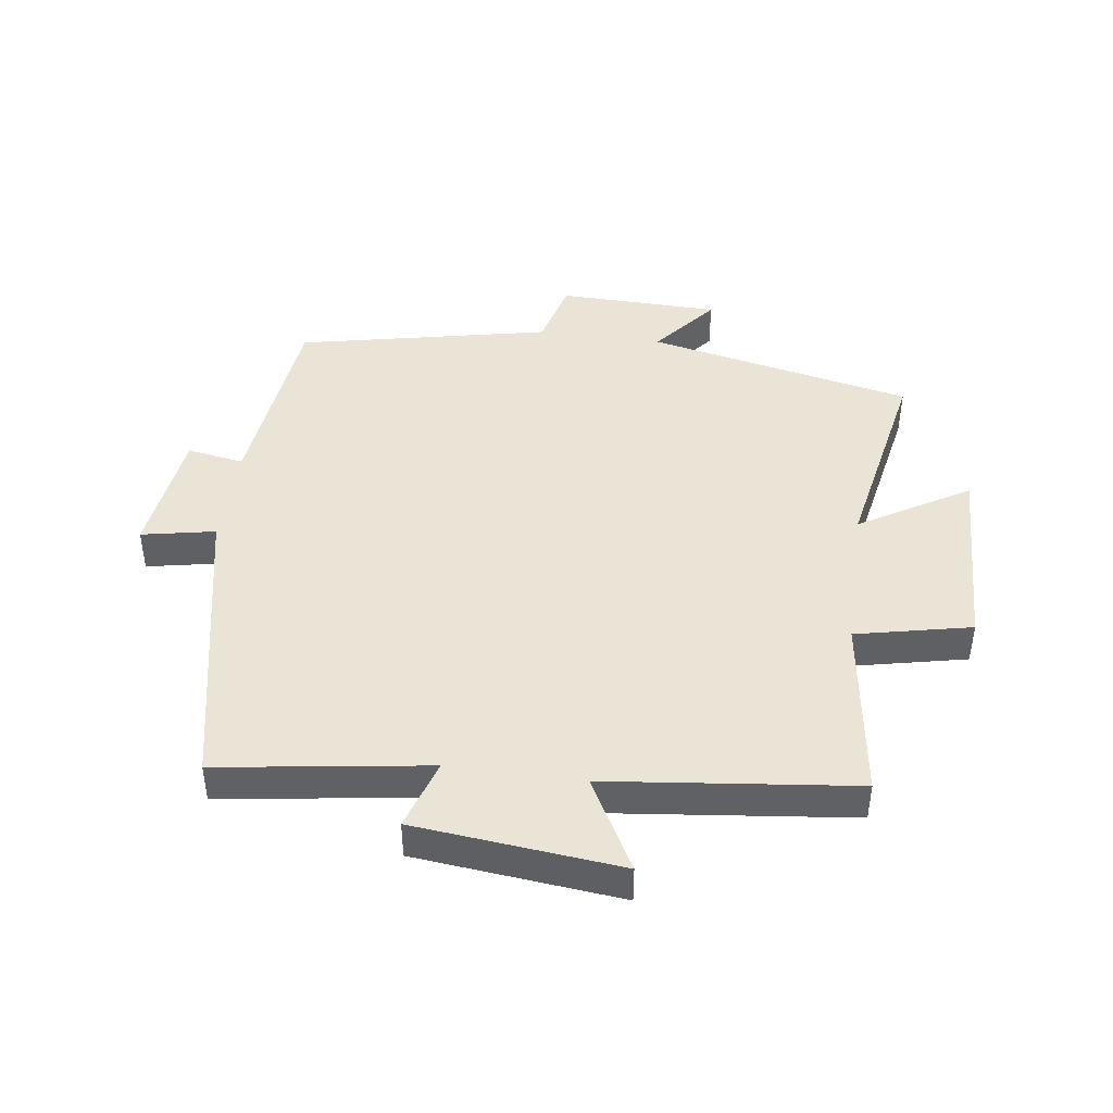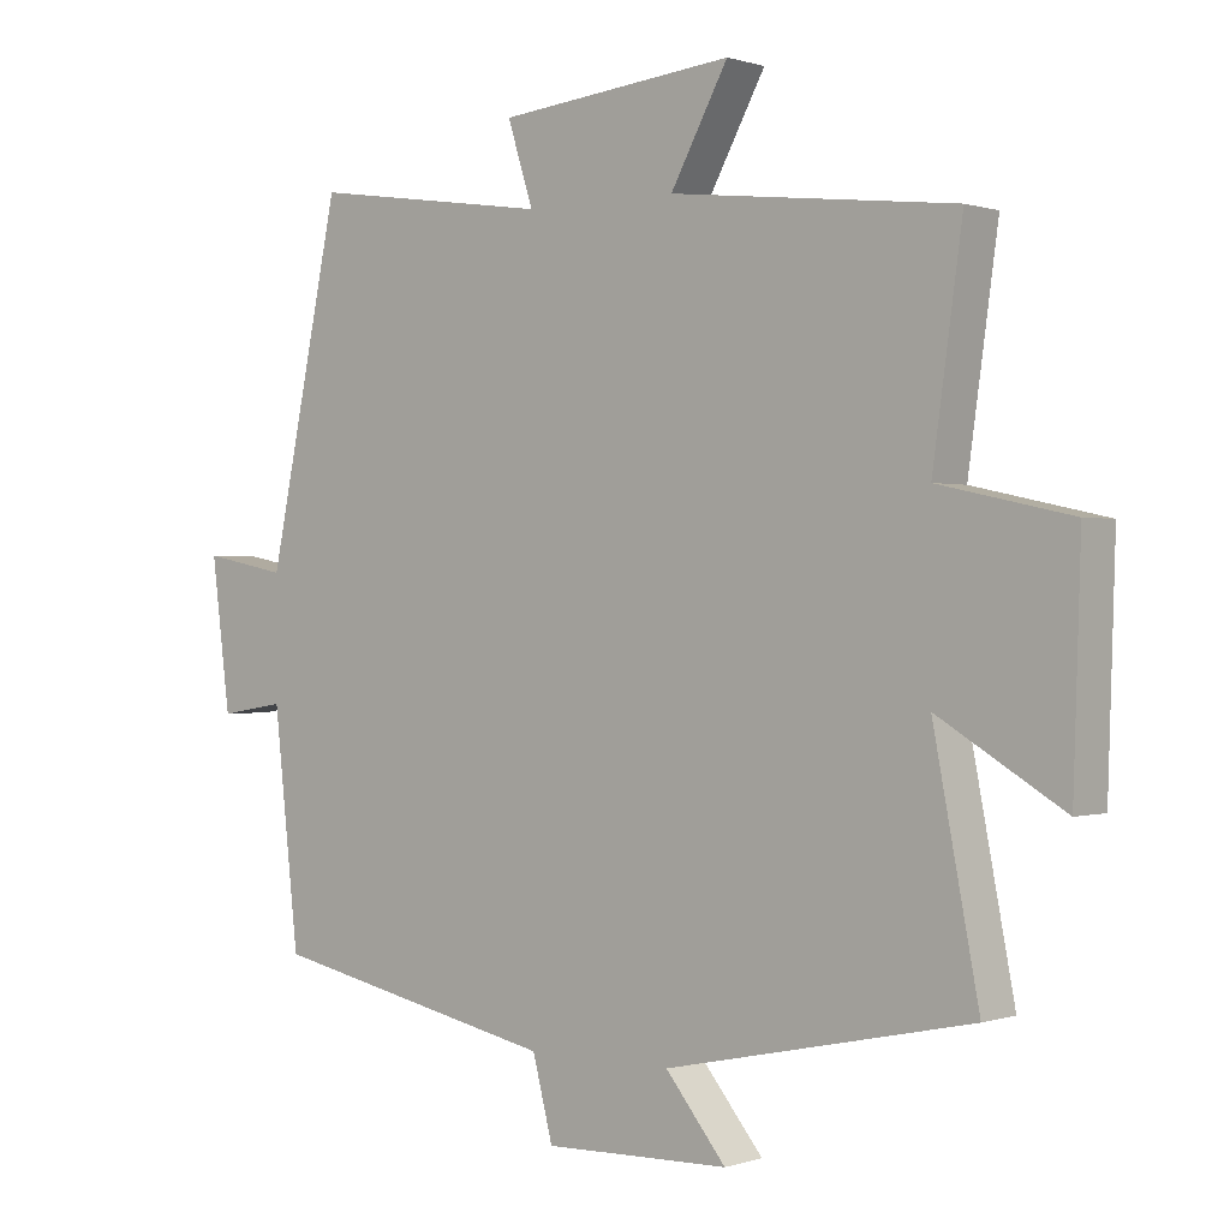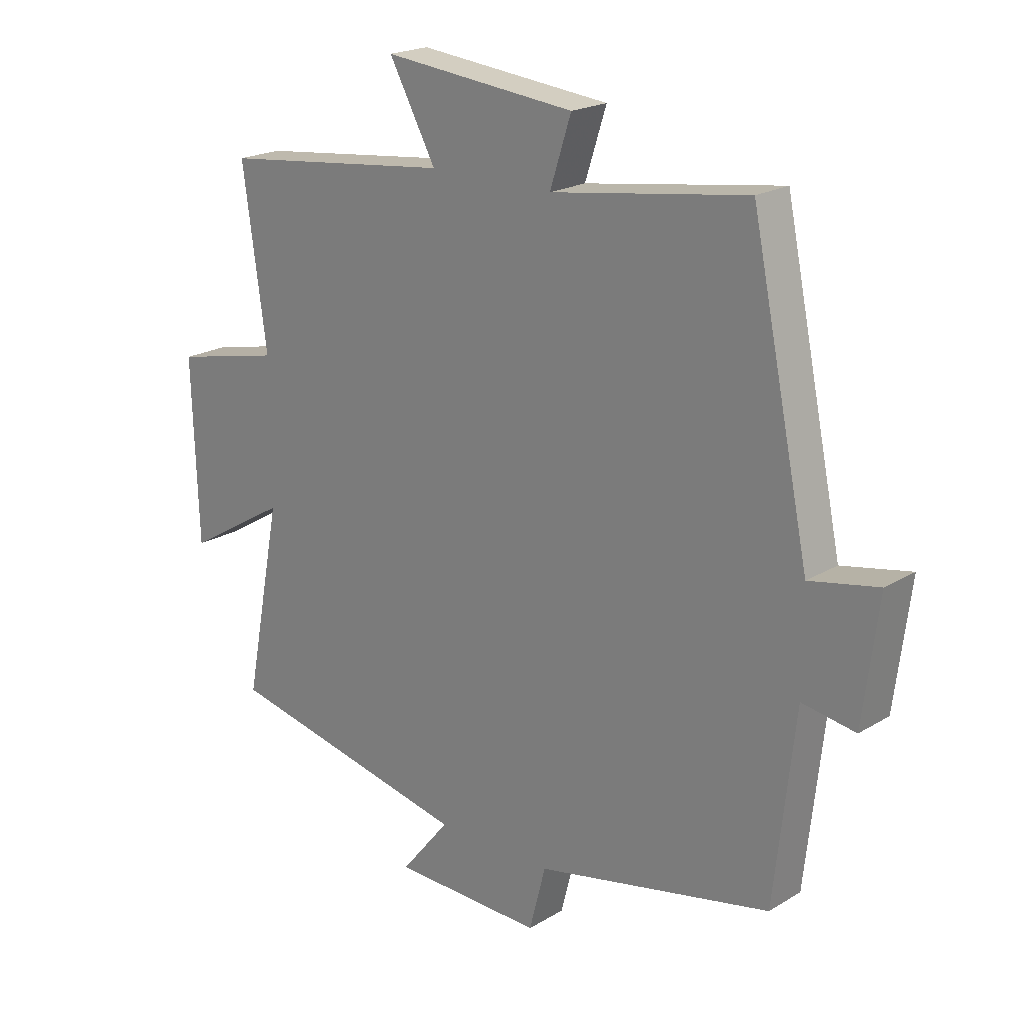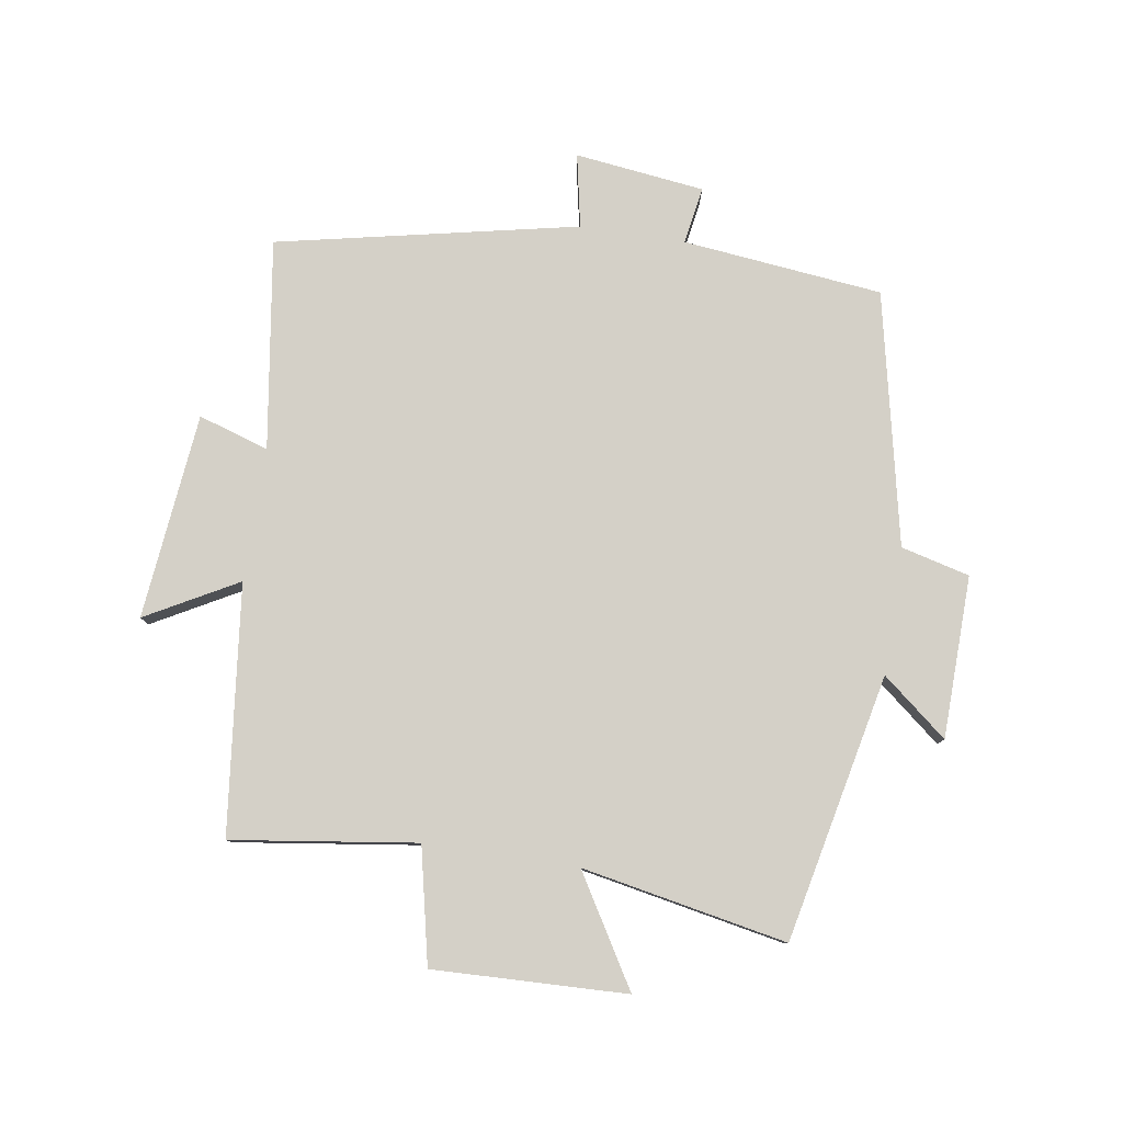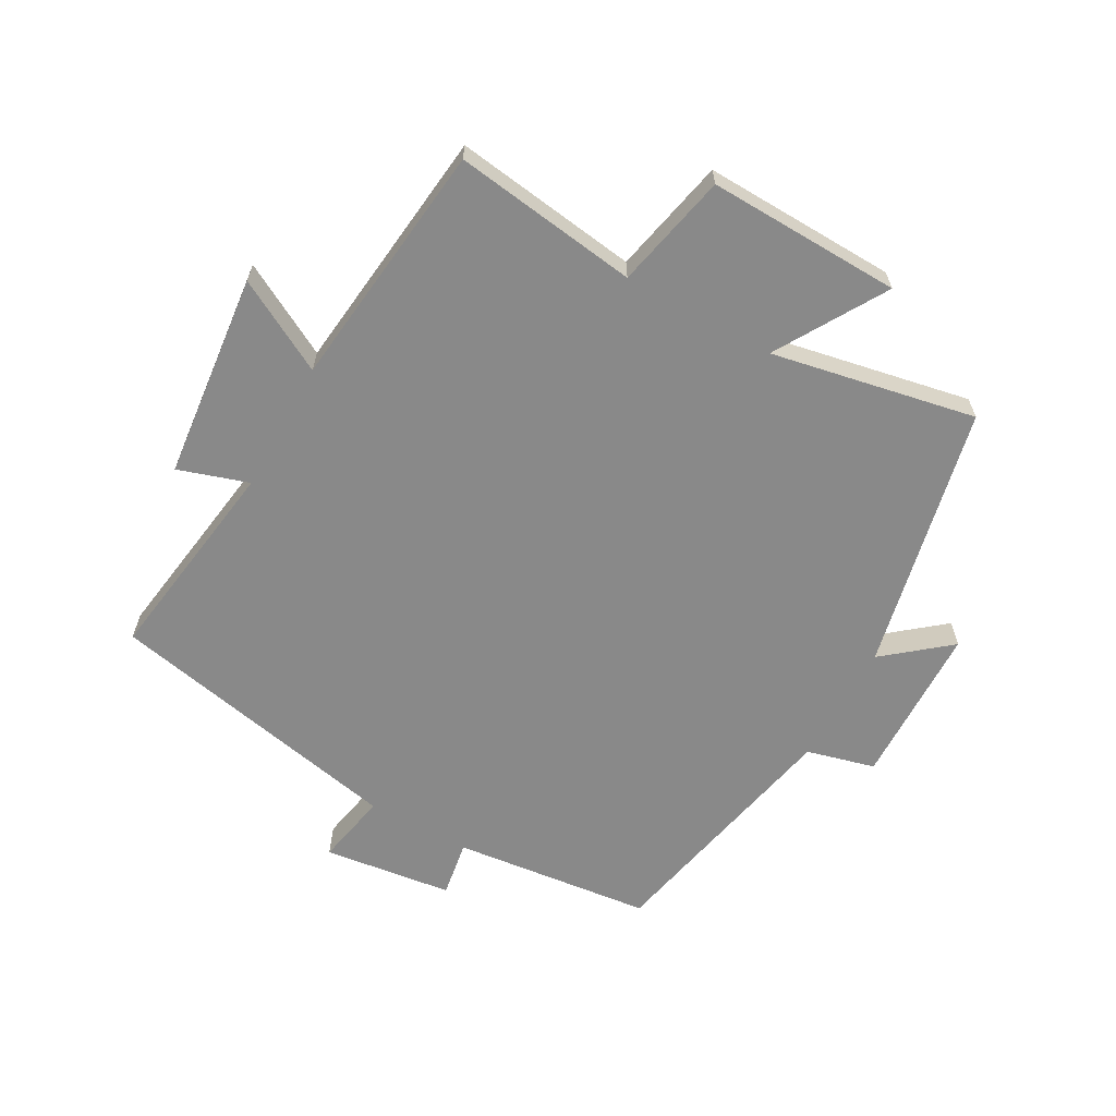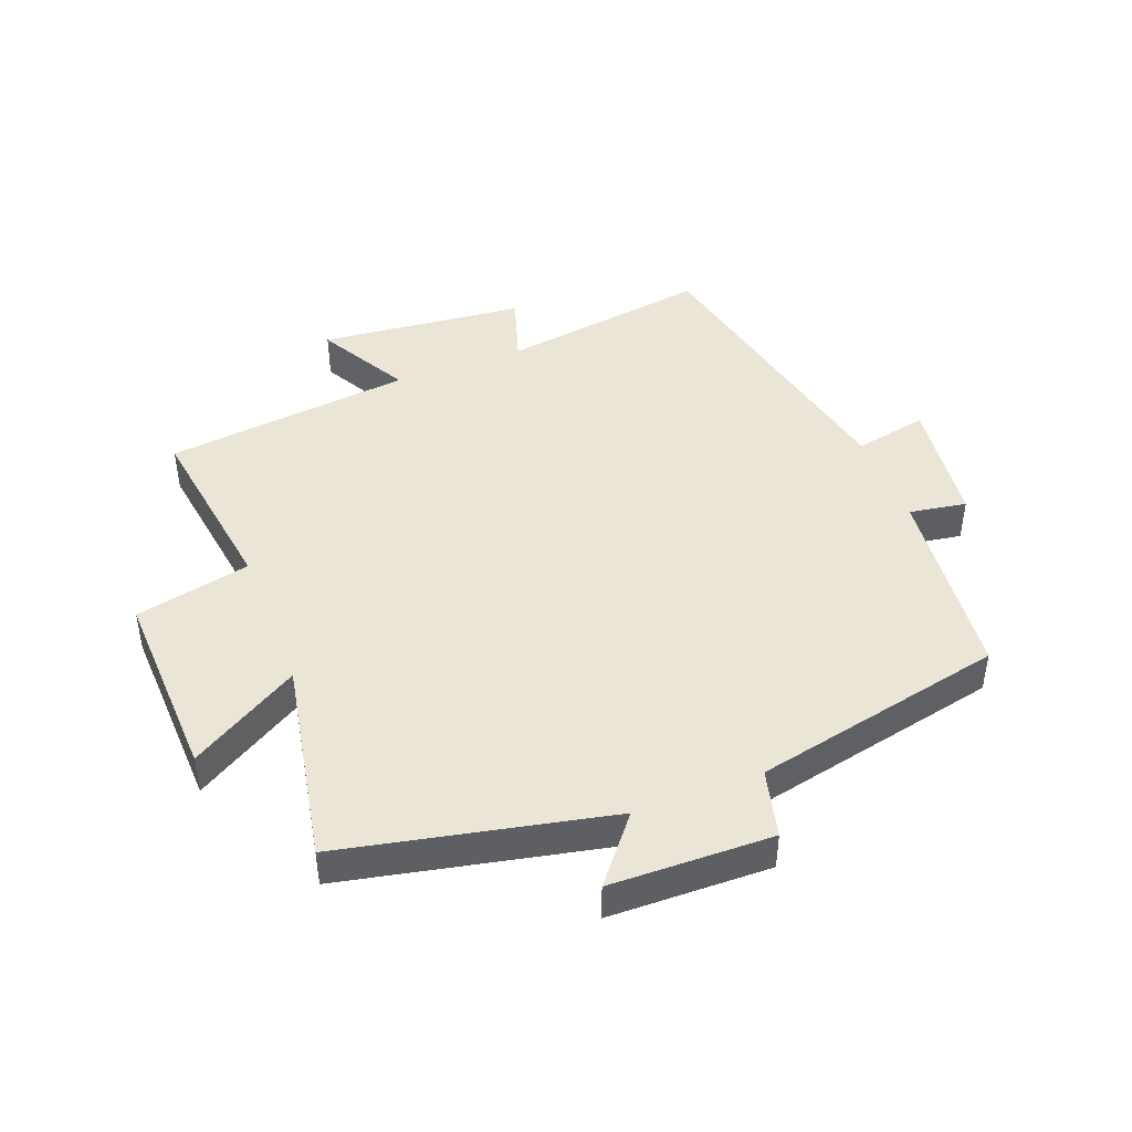
<metadata>
{"format":"obj","ext":"obj","renderer":"f3d","projection":"perspective","resolution":1024,"background":"white","views":[{"elev":43.9,"azim":7.8,"up":"+Y"},{"elev":0.3,"azim":39.6,"up":"+Z"},{"elev":20.5,"azim":-137.4,"up":"+Z"},{"elev":79.9,"azim":98.8,"up":"+Y"},{"elev":-63.2,"azim":61.0,"up":"+Y"},{"elev":44.4,"azim":158.8,"up":"+Y"}]}
</metadata>
<code>
v -0.465 0.07 -0.415
v -0.5 0.07 -0.097
v -0.591 0.07 -0.112
v -0.617 0.07 0.094
v -0.5 0.07 0.071
v -0.4 0.07 0.549
v -0.066 0.07 0.5
v -0.102 0.07 0.612
v 0.226 0.07 0.646
v 0.146 0.07 0.5
v 0.541 0.07 0.455
v 0.5 0.07 0.161
v 0.684 0.07 0.121
v 0.674 0.07 -0.187
v 0.5 0.07 -0.083
v 0.563 0.07 -0.409
v 0.139 0.07 -0.5
v 0.223 0.07 -0.603
v -0.035 0.07 -0.609
v -0.063 0.07 -0.5
v -0.465 0 -0.415
v -0.5 0 -0.097
v -0.591 0 -0.112
v -0.617 0 0.094
v -0.5 0 0.071
v -0.4 0 0.549
v -0.066 0 0.5
v -0.102 0 0.612
v 0.226 0 0.646
v 0.146 0 0.5
v 0.541 0 0.455
v 0.5 0 0.161
v 0.684 0 0.121
v 0.674 0 -0.187
v 0.5 0 -0.083
v 0.563 0 -0.409
v 0.139 0 -0.5
v 0.223 0 -0.603
v -0.035 0 -0.609
v -0.063 0 -0.5
f 17 18 19 20
f 15 16 17 20
f 15 20 1 2
f 12 13 14 15
f 12 15 2
f 10 11 12 2
f 7 8 9 10
f 7 10 2 3
f 5 6 7
f 5 7 3
f 3 4 5
f 40 39 38 37
f 40 37 36 35
f 22 21 40 35
f 35 34 33 32
f 22 35 32
f 22 32 31 30
f 30 29 28 27
f 23 22 30 27
f 27 26 25
f 23 27 25
f 25 24 23
f 1 21 22 2
f 2 22 23 3
f 3 23 24 4
f 4 24 25 5
f 5 25 26 6
f 6 26 27 7
f 7 27 28 8
f 8 28 29 9
f 9 29 30 10
f 10 30 31 11
f 11 31 32 12
f 12 32 33 13
f 13 33 34 14
f 14 34 35 15
f 15 35 36 16
f 16 36 37 17
f 17 37 38 18
f 18 38 39 19
f 19 39 40 20
f 20 40 21 1

</code>
